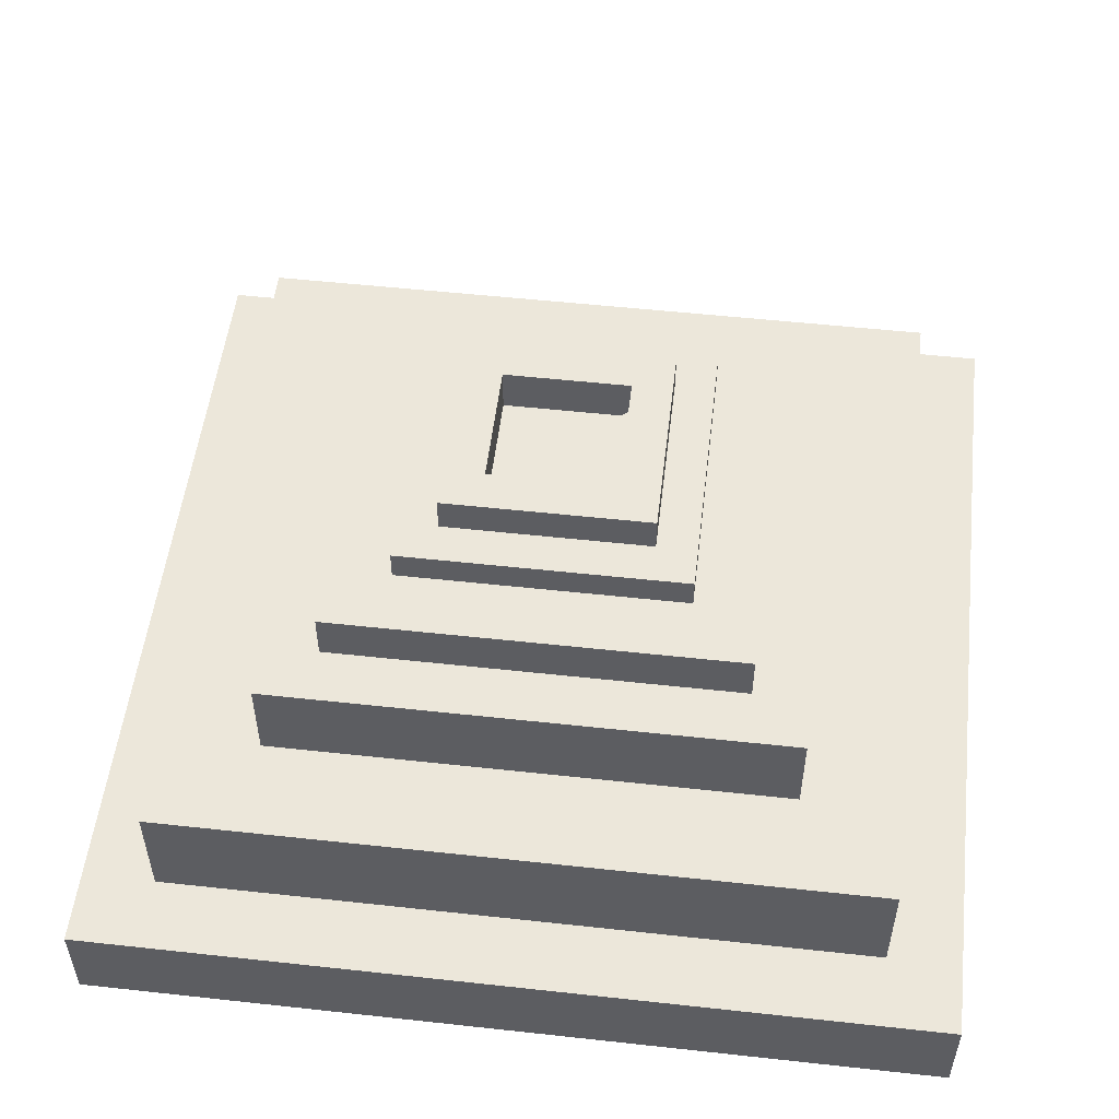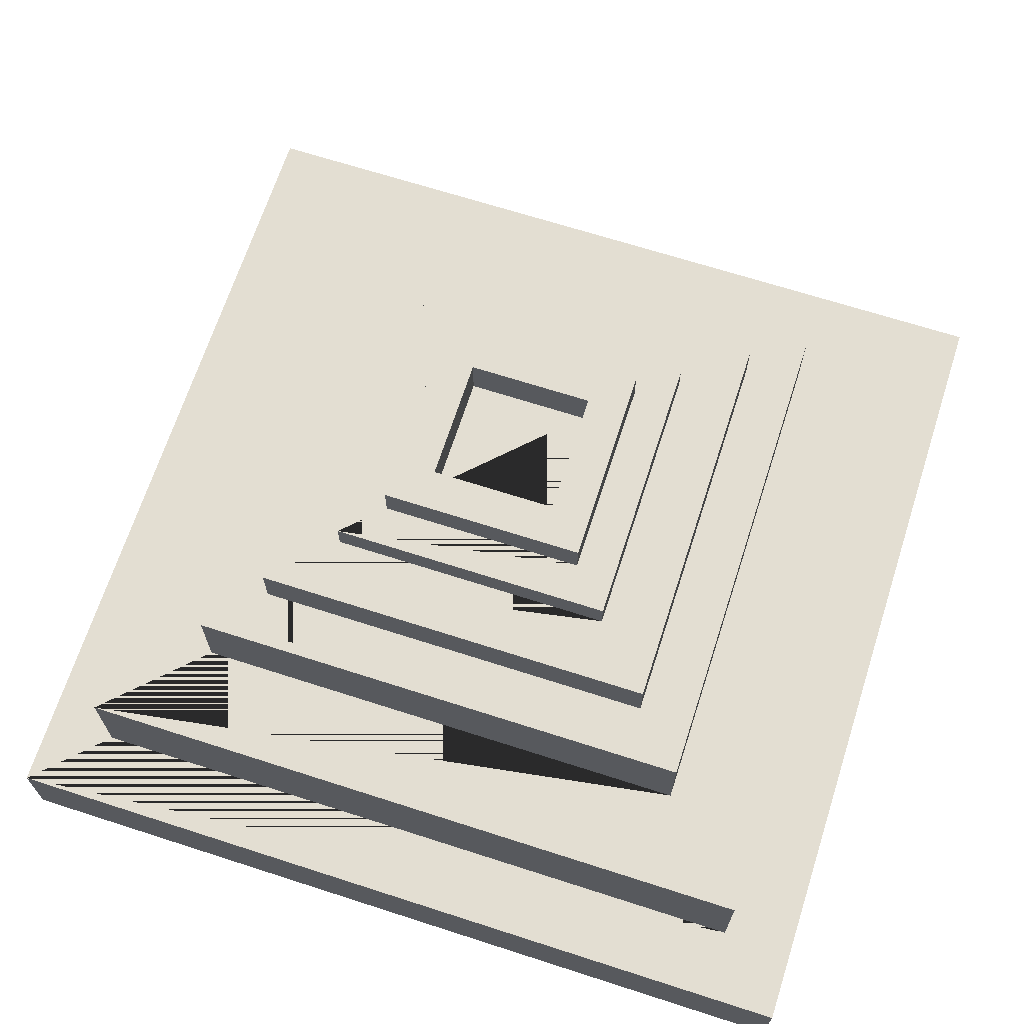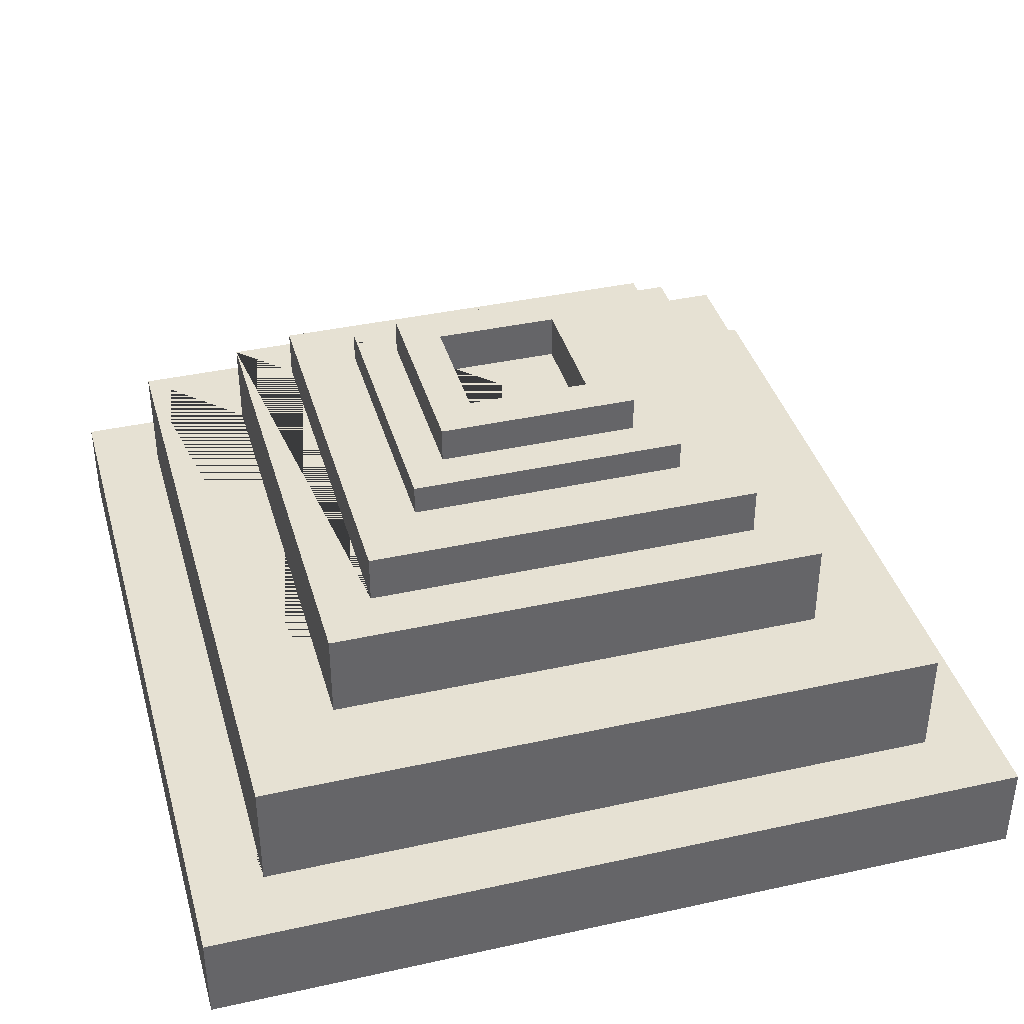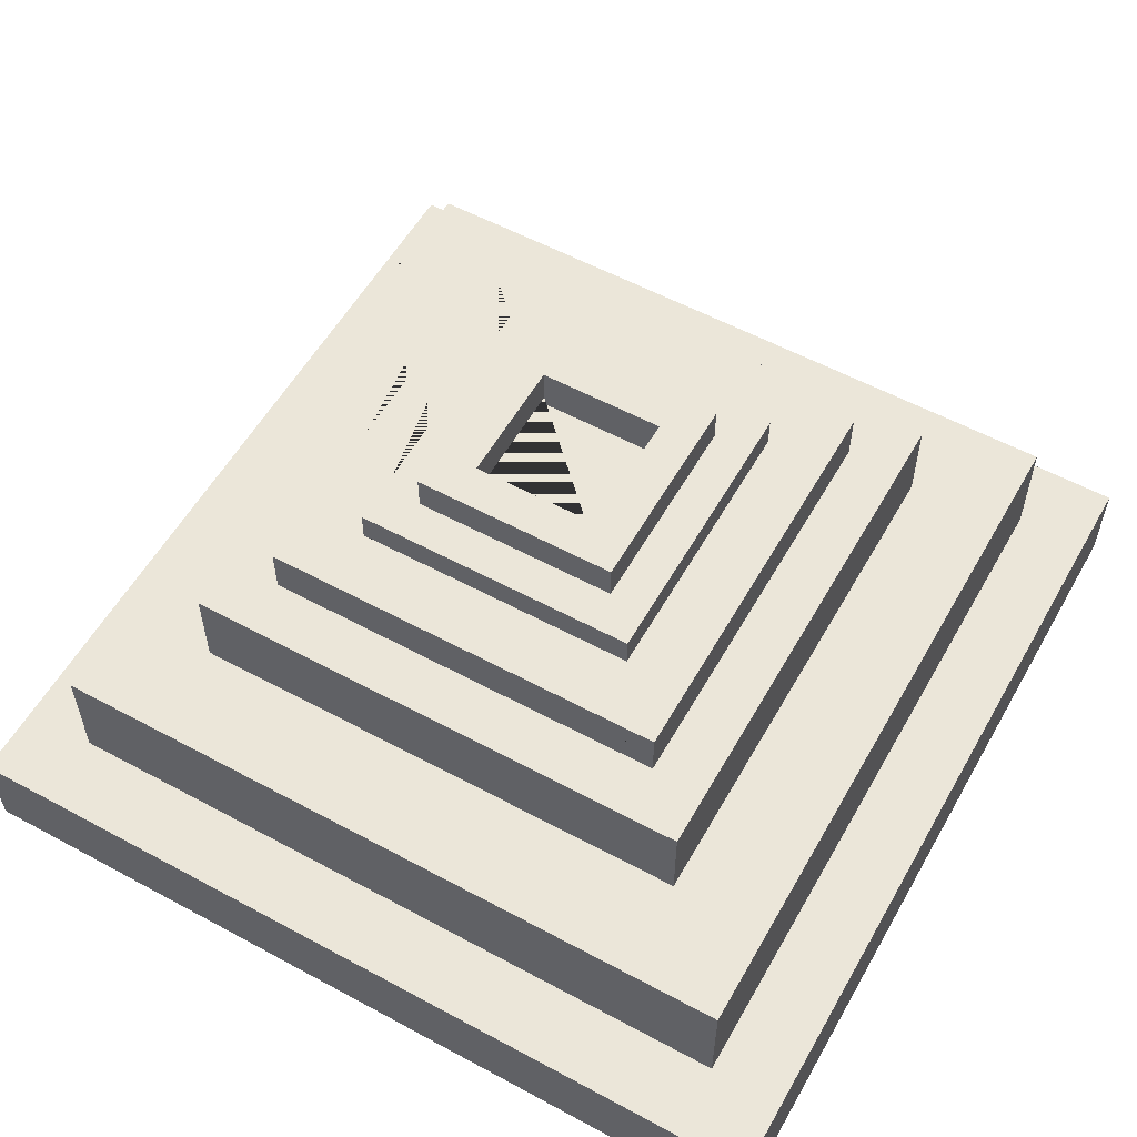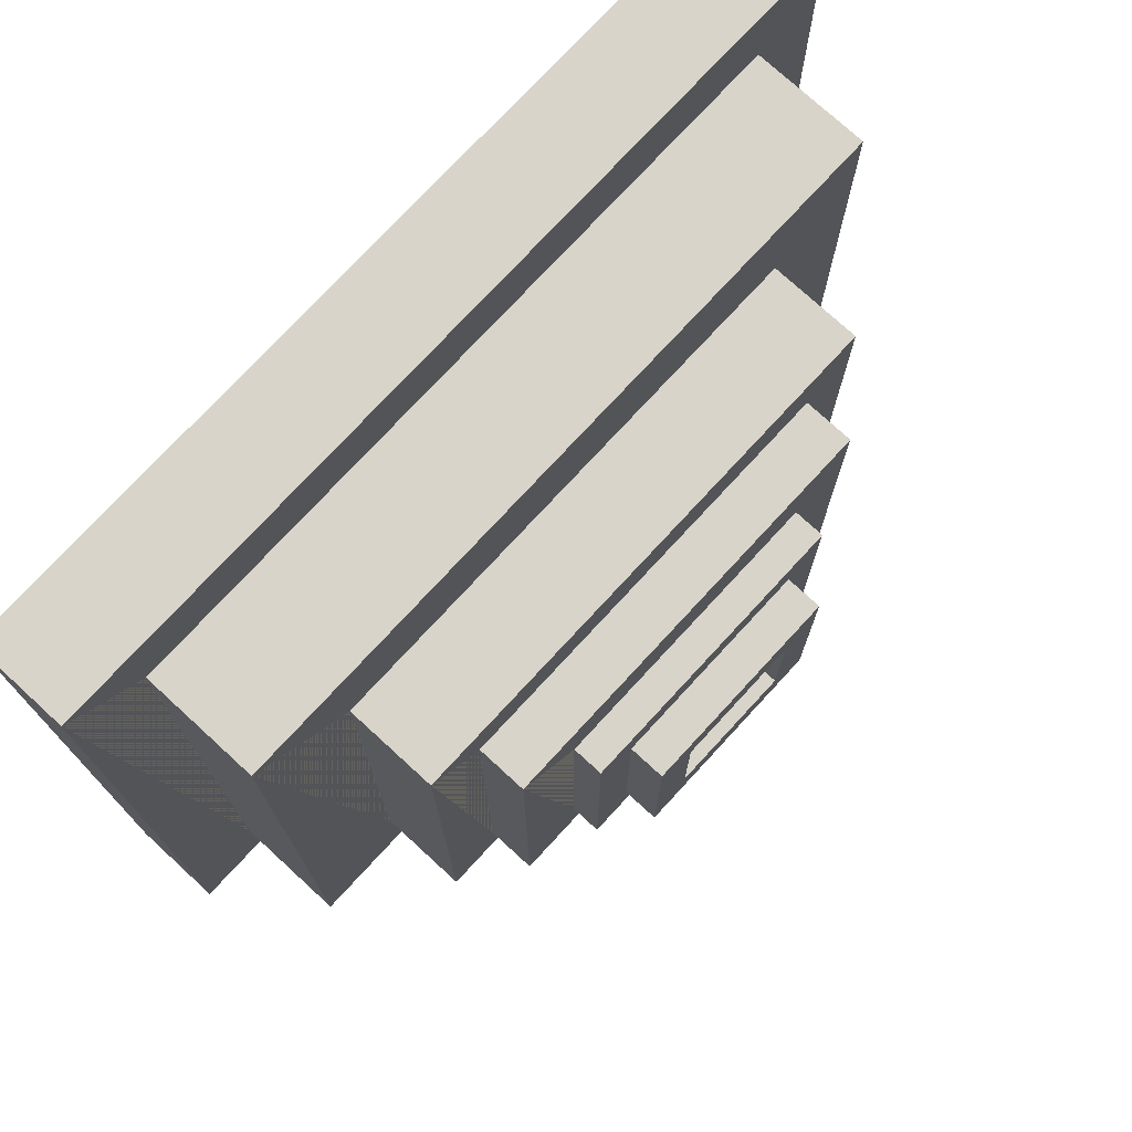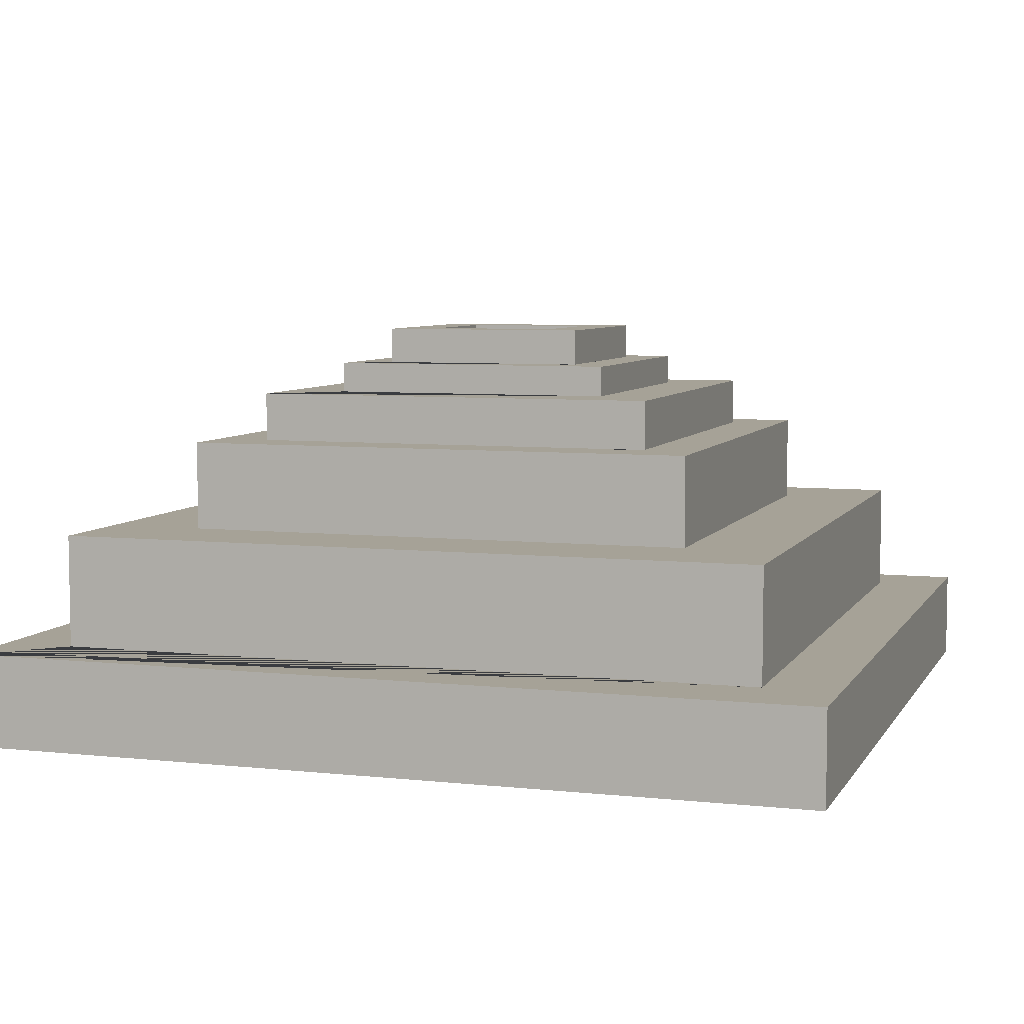
<metadata>
{"format":"obj","ext":"obj","renderer":"f3d","projection":"perspective","resolution":1024,"background":"white","views":[{"elev":52.9,"azim":96.7,"up":"+Y"},{"elev":67.7,"azim":107.9,"up":"+Y"},{"elev":38.7,"azim":164.5,"up":"+Y"},{"elev":56.6,"azim":-150.6,"up":"+Y"},{"elev":74.9,"azim":132.6,"up":"+Z"},{"elev":6.4,"azim":108.0,"up":"+Y"}]}
</metadata>
<code>
g default
v -1.272 2.528 -1.281
v -1.272 2.833 -1.281
v 1.272 2.833 -1.281
v 1.272 2.528 -1.281
v -1.272 2.528 1.281
v -1.272 2.833 1.281
v -0.8842 2.833 -0.8906
v -0.8842 3.022 -0.8906
v 0.8842 3.022 -0.8906
v 0.8842 2.833 -0.8906
v -0.8842 2.833 0.8906
v -0.8842 3.022 0.8906
v -0.6383 3.022 -0.6429
v -0.6383 3.245 -0.6429
v 0.6383 3.245 -0.6429
v 0.6383 3.022 -0.6429
v -0.6383 3.022 0.6429
v -0.6383 3.245 0.6429
v 2.216 1.968 2.233
v 2.216 1.968 -2.233
v -2.216 1.968 -2.233
v -1.611 1.968 -1.622
v 1.611 1.968 -1.622
v 1.611 1.968 1.622
v -2.216 1.968 2.233
v -1.611 1.968 1.622
v 0.6383 3.245 0.6429
v 2.67 0.6755 2.69
v 2.67 0.6755 -2.69
v 2.67 1.259 -2.69
v 2.67 1.259 2.69
v -2.67 0.6755 2.69
v -2.67 1.259 2.69
v 2.216 1.259 -2.233
v 2.216 1.259 2.233
v -2.216 1.259 2.233
v 0.6383 3.022 0.6429
v 0.8842 3.022 0.8906
v 0.8842 2.833 0.8906
v 1.611 2.528 -1.622
v 1.611 2.528 1.622
v -1.611 2.528 1.622
v 1.272 2.833 1.281
v 1.272 2.528 1.281
v -1.611 2.528 -1.622
v -2.216 1.259 -2.233
v -2.67 1.259 -2.69
v -2.67 0.6755 -2.69
v -0.3906 3.245 0.3935
v 0.3906 3.245 0.3935
v 0.3906 3.245 -0.3935
v -0.3906 3.245 -0.3935
v -0.3906 2.961 0.3935
v 0.3906 2.961 0.3935
v 0.3906 2.961 -0.3935
v -0.3906 2.961 -0.3935
g pCube7
f 1 2 3 4
f 5 6 2 1
f 7 8 9 10
f 11 12 8 7
f 13 14 15 16
f 17 18 14 13
f 19 20 21 22 23 24
f 25 19 24 26 22 21
f 53 54 55 56
f 28 29 30 31
f 32 28 31 33
f 34 20 19 35
f 35 19 25 36
f 16 15 27 37
f 37 27 18 17
f 10 9 38 39
f 39 38 12 11
f 23 40 41 24
f 24 41 42 26
f 4 3 43 44
f 41 40 45 1 4 44
f 44 43 6 5
f 42 41 44 5 1 45
f 43 3 2 7 10 39
f 6 43 39 11 7 2
f 38 9 8 13 16 37
f 12 38 37 17 13 8
f 33 31 35 36 46 47
f 31 30 47 46 34 35
f 26 42 45 22
f 22 45 40 23
f 48 29 28 32
f 36 25 21 46
f 46 21 20 34
f 48 32 33 47
f 47 30 29 48
f 18 27 50 49
f 27 15 51 50
f 15 14 52 51
f 14 18 49 52
f 49 50 54 53
f 50 51 55 54
f 51 52 56 55
f 52 49 53 56

</code>
